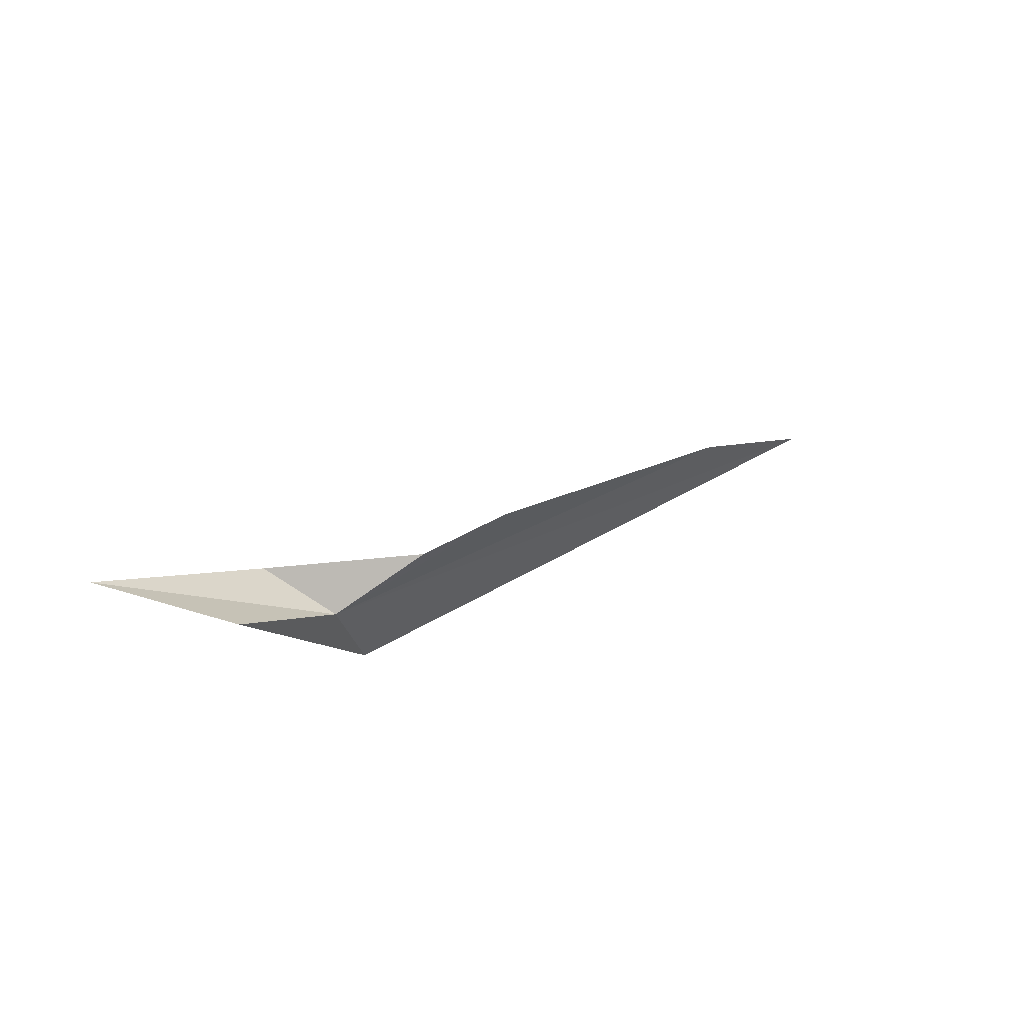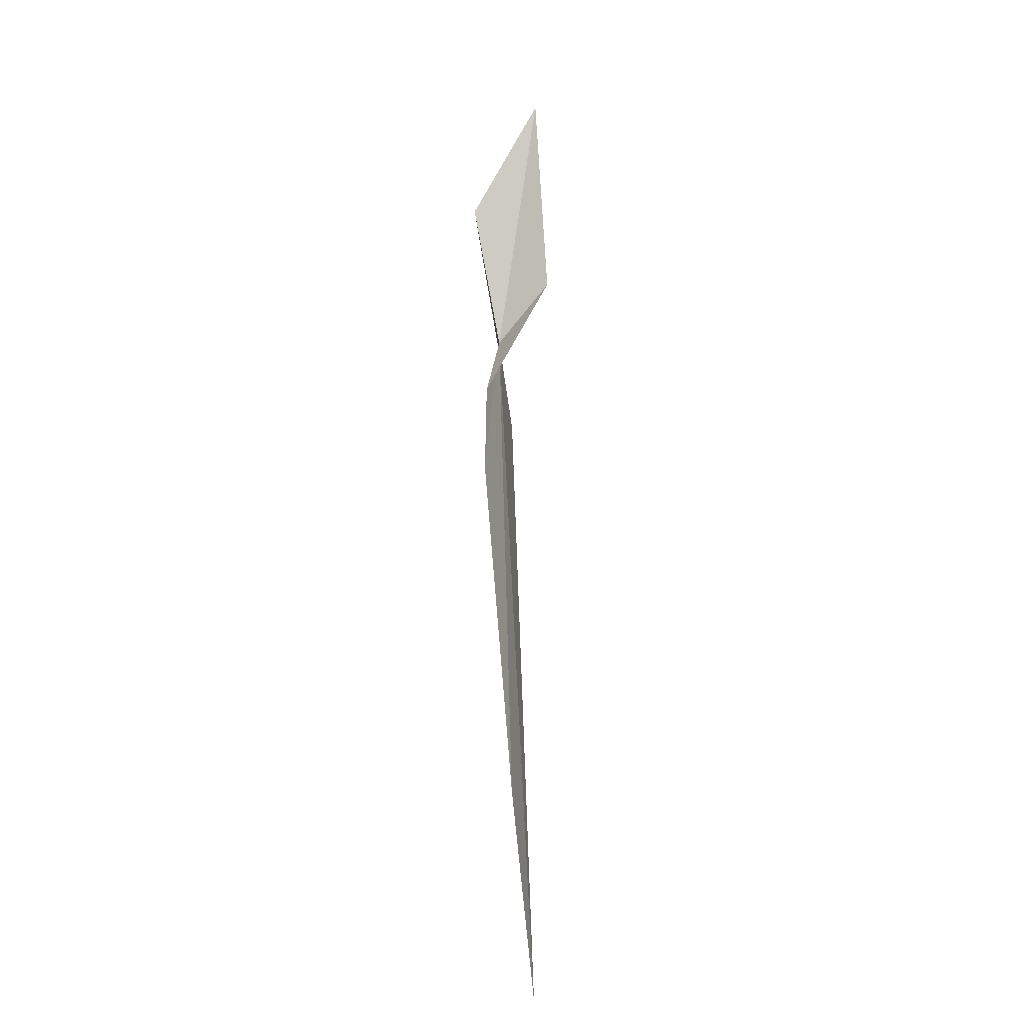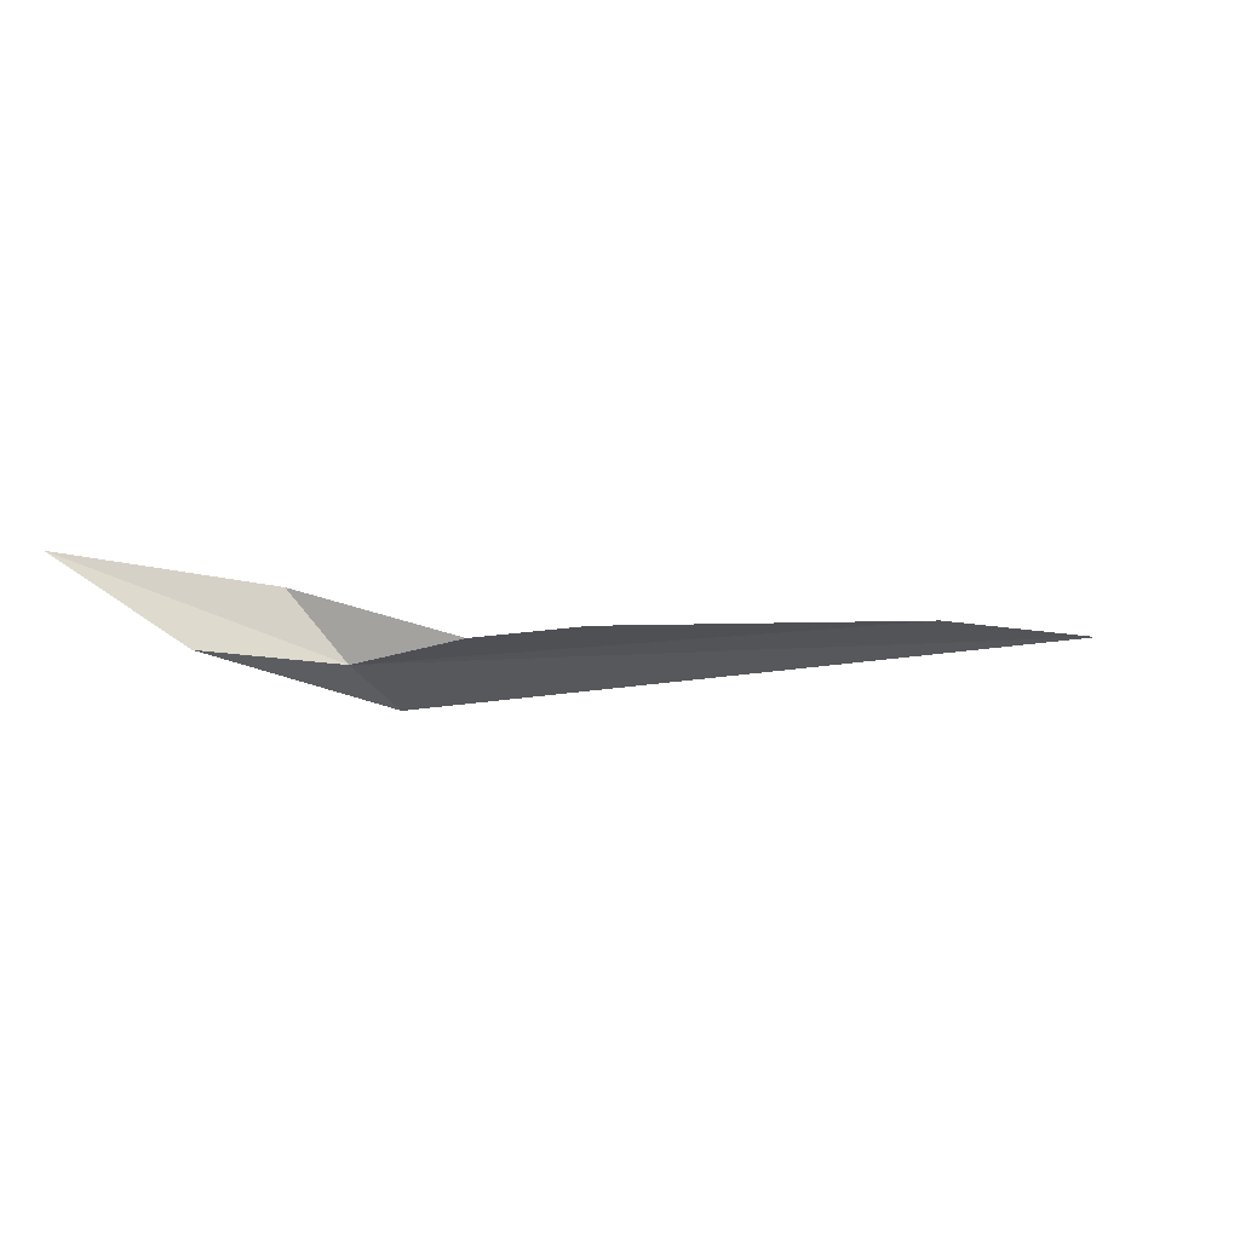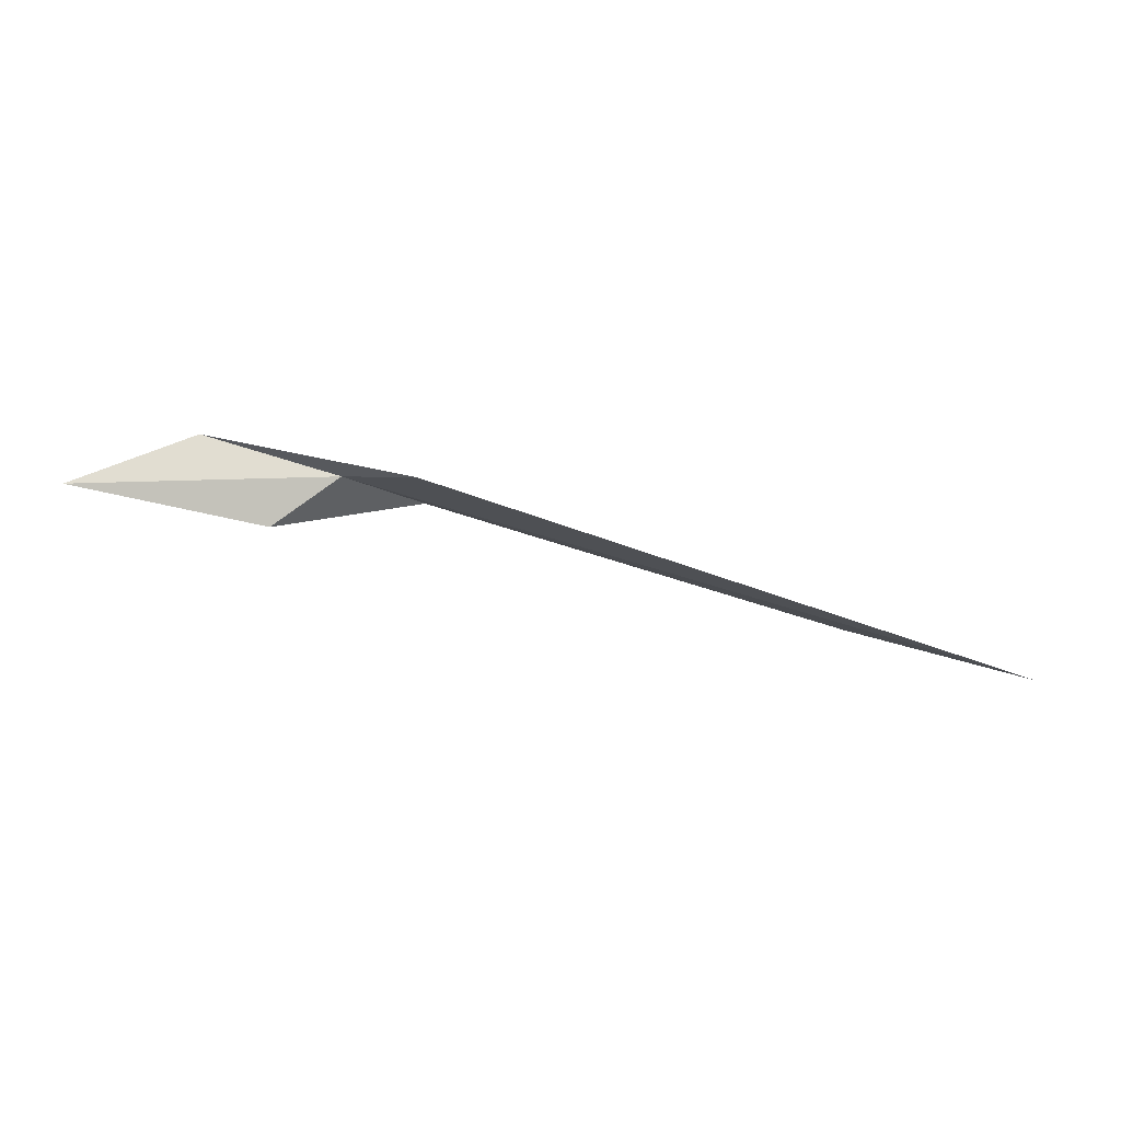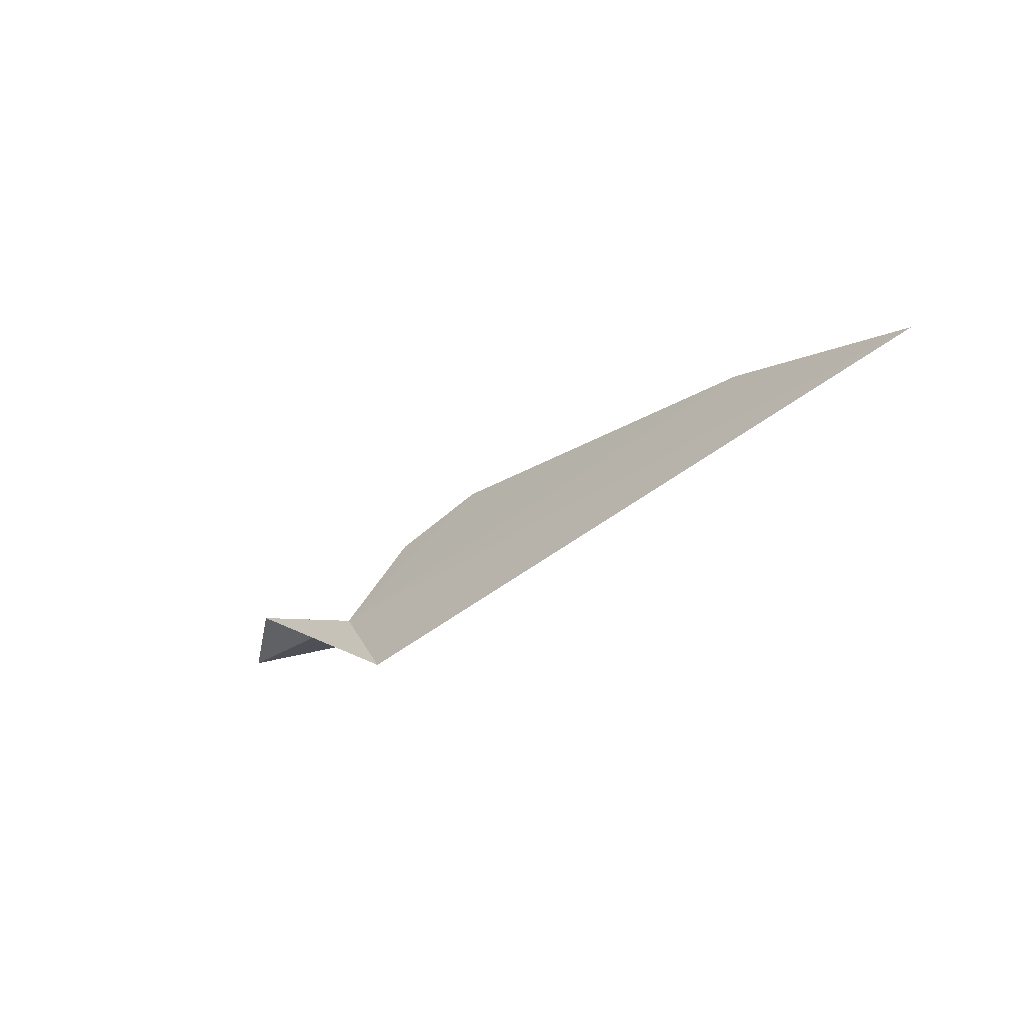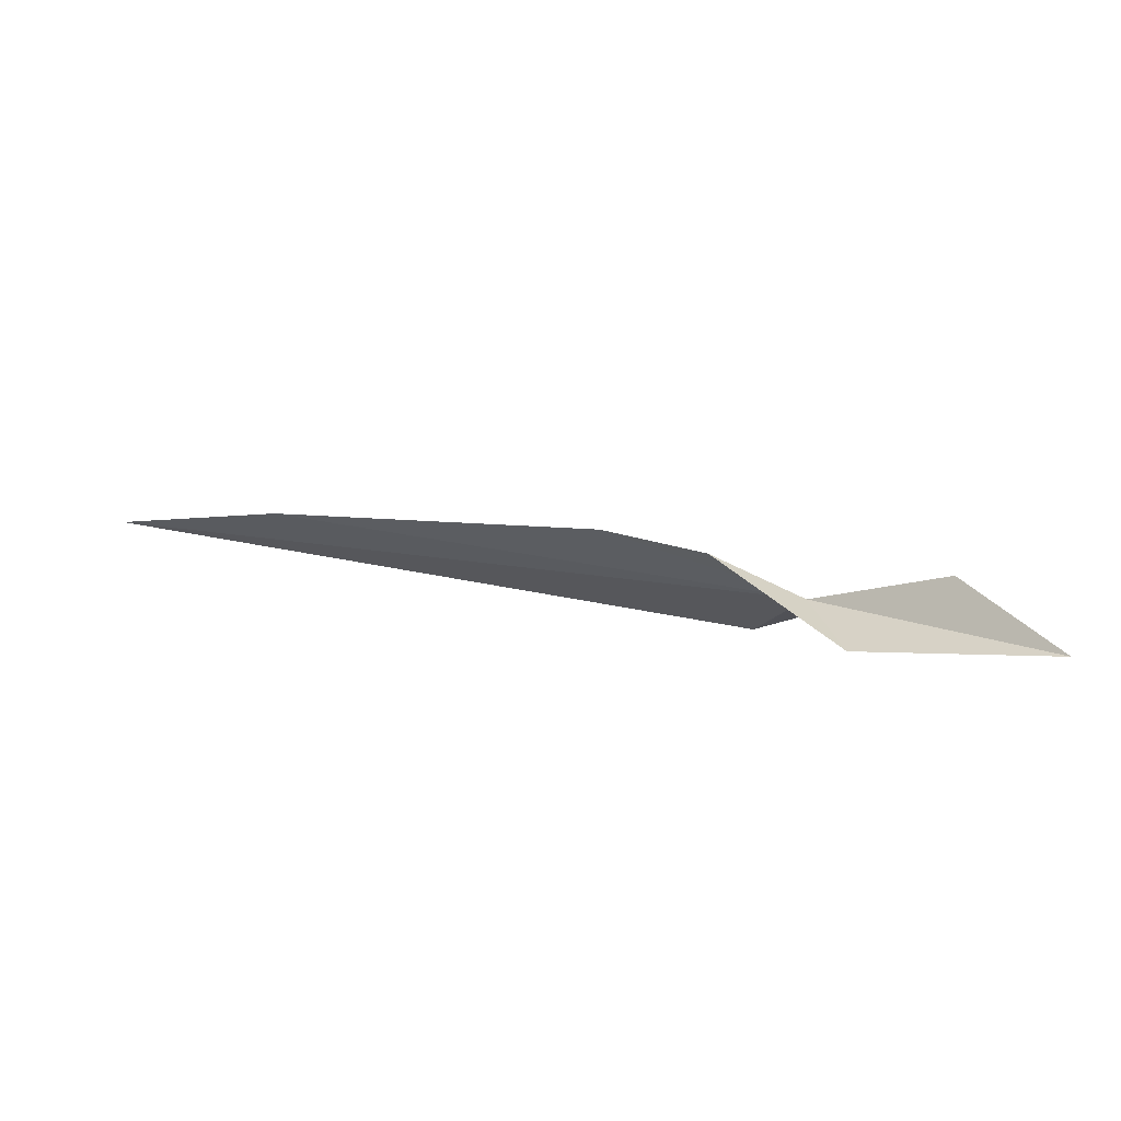
<metadata>
{"format":"obj","ext":"obj","renderer":"f3d","projection":"perspective","resolution":1024,"background":"white","views":[{"elev":42.8,"azim":-28.8,"up":"+Y"},{"elev":50.4,"azim":100.8,"up":"+Y"},{"elev":52.6,"azim":0.1,"up":"+Y"},{"elev":-13.9,"azim":-28.2,"up":"+Z"},{"elev":-55.9,"azim":54.8,"up":"+Y"},{"elev":73.9,"azim":-155.5,"up":"+Y"}]}
</metadata>
<code>
v -5.84 13.11 17.38
v -6.172 13.37 17.53
v -6.503 13.56 17.39
v -5.994 13.26 17.25
v -5.736 12.83 17.32
v -5.545 13.2 17.37
v -5.243 13.18 17.31
v -3.836 12.58 16.9
v -4.32 12.86 17.05
f 1 3 2
f 1 4 3
f 1 2 5
f 1 6 4
f 1 7 6
f 1 5 8
f 1 9 7
f 1 8 9

</code>
